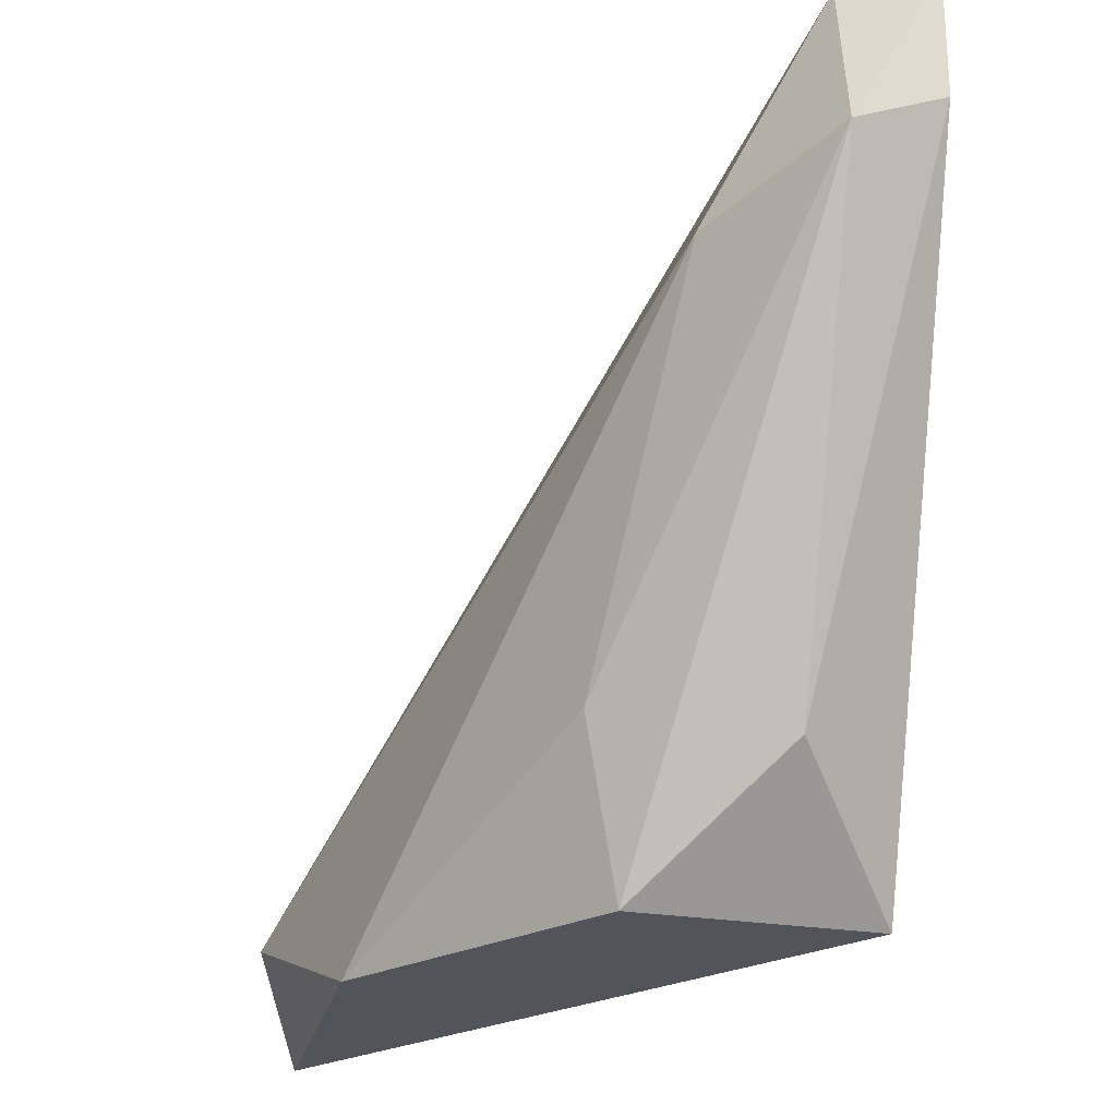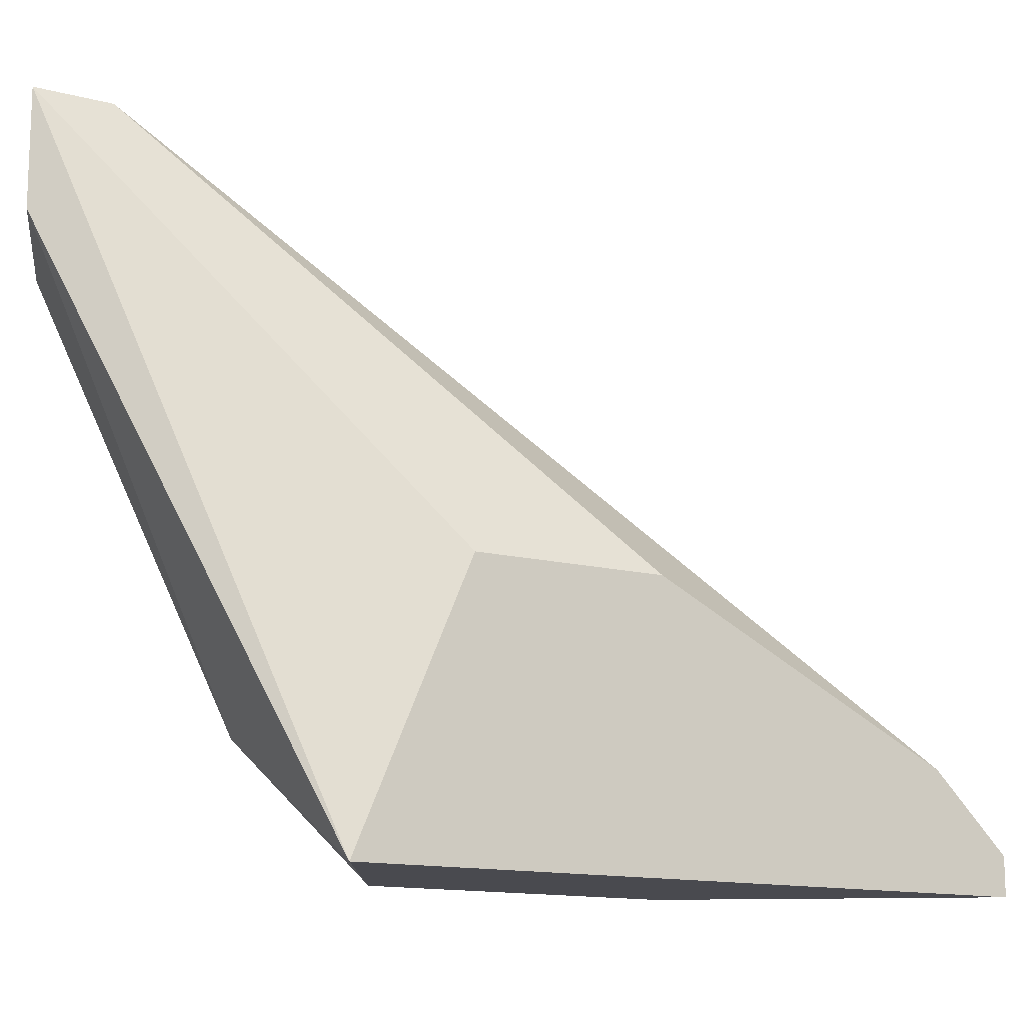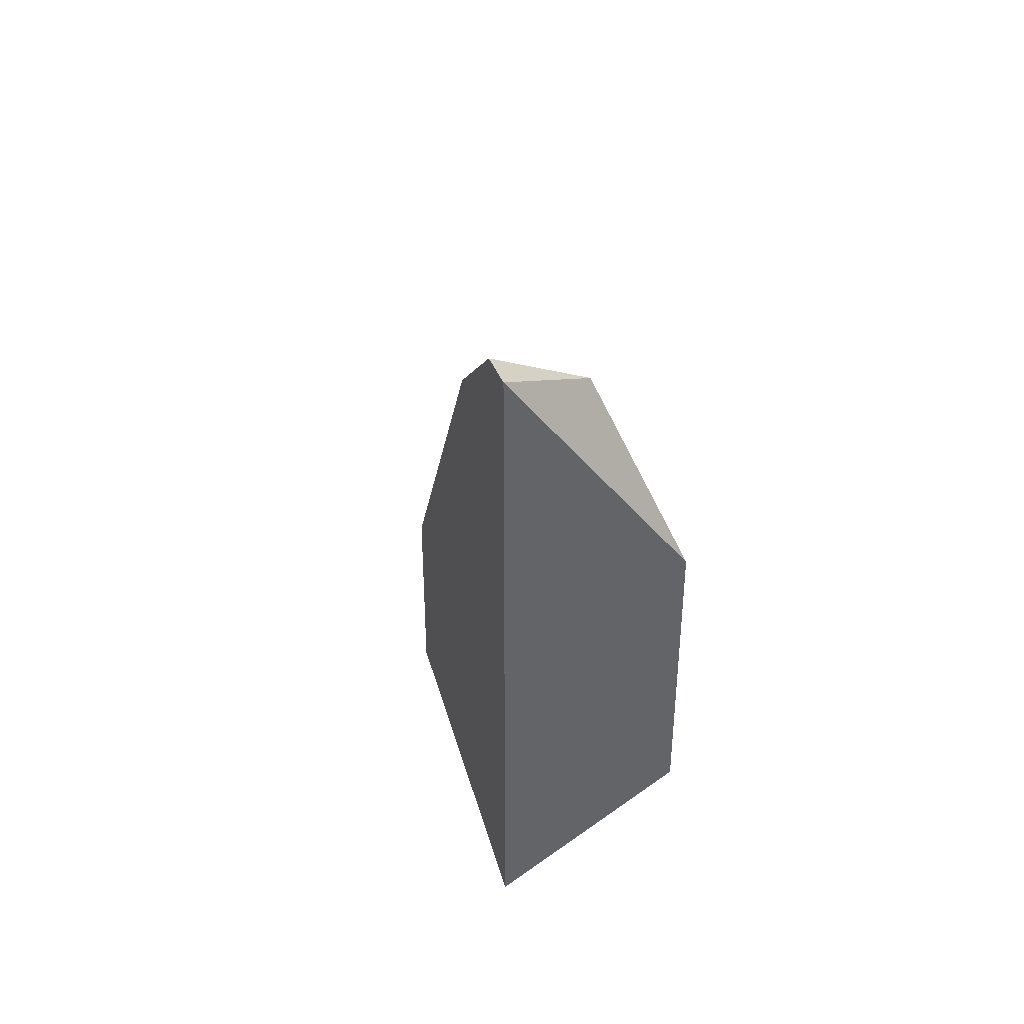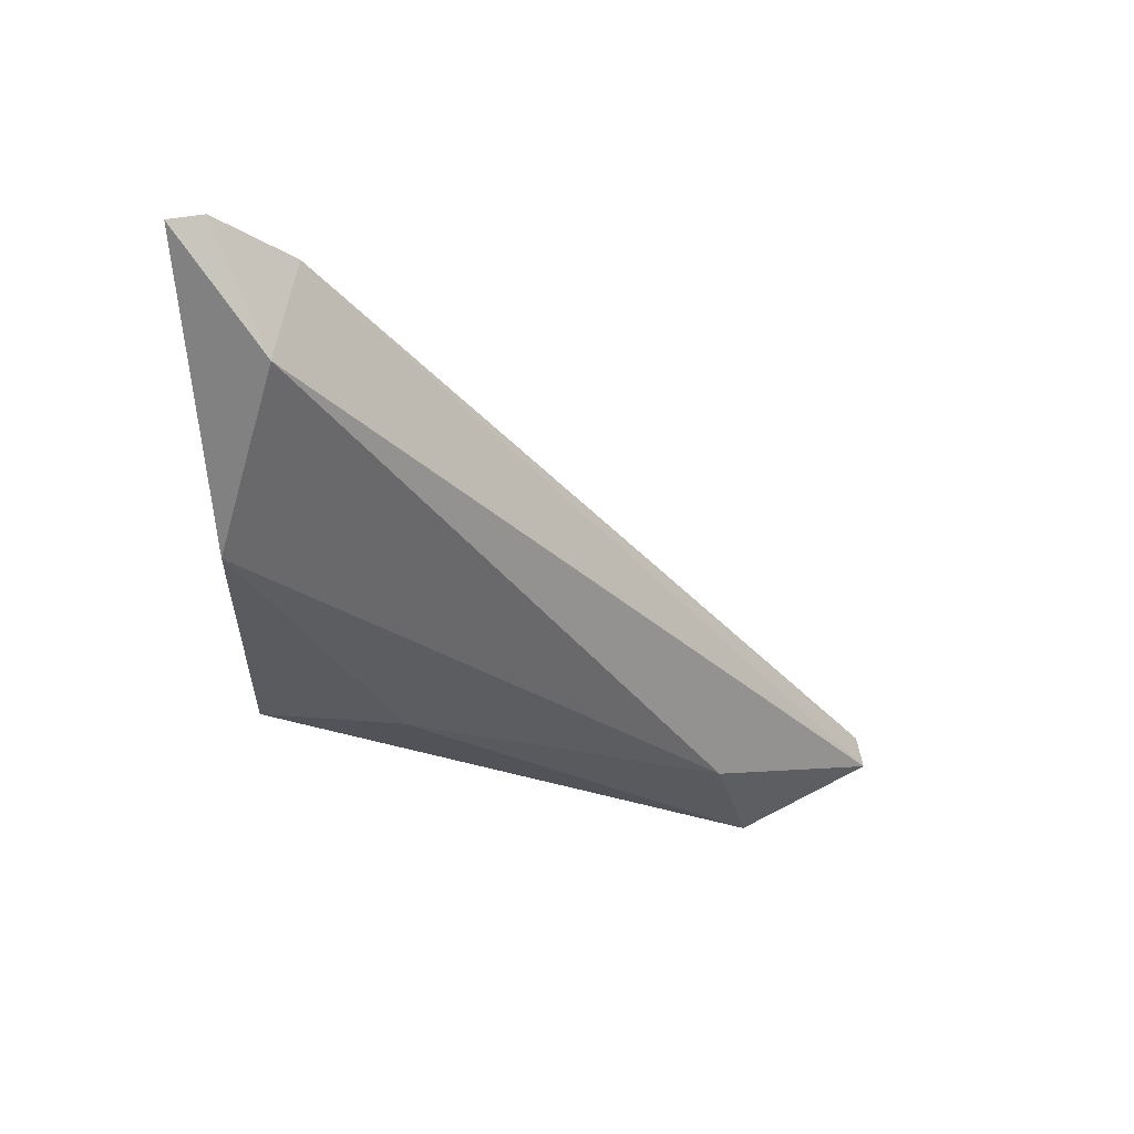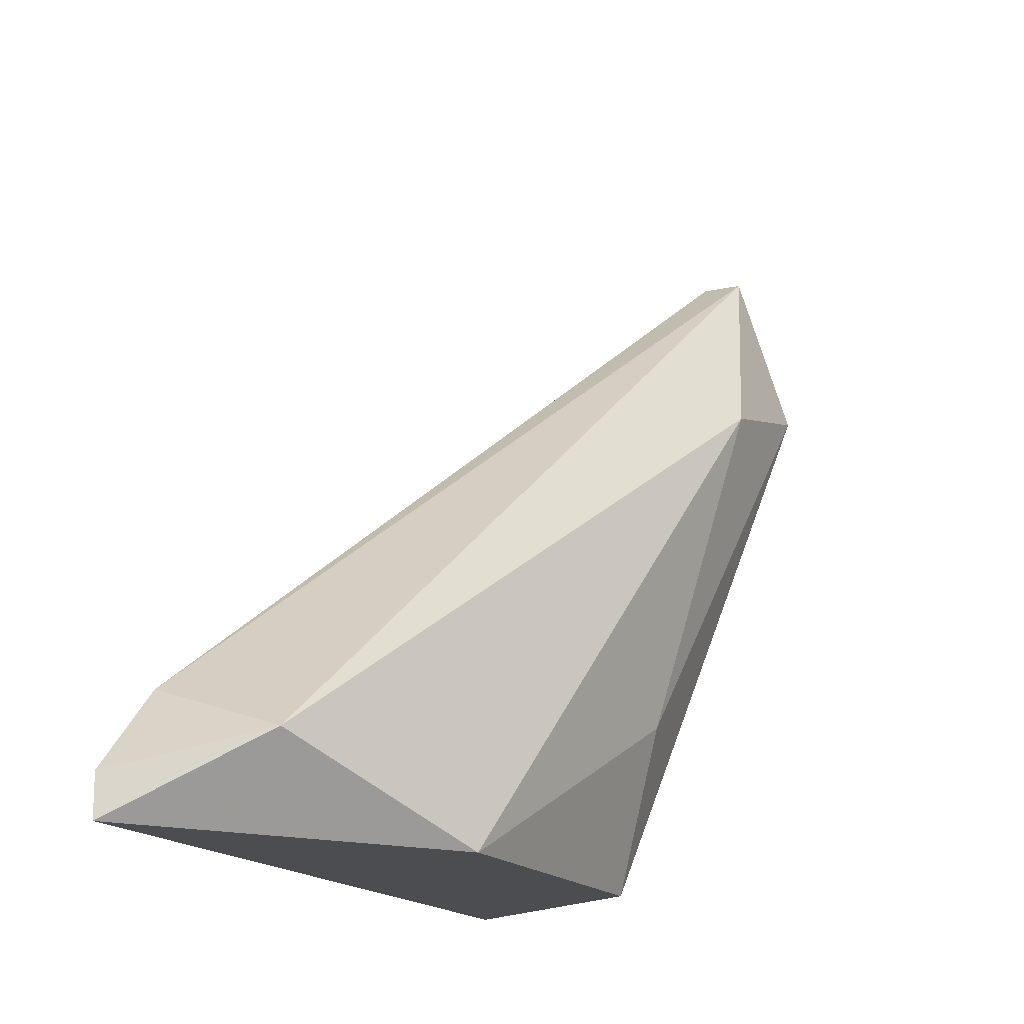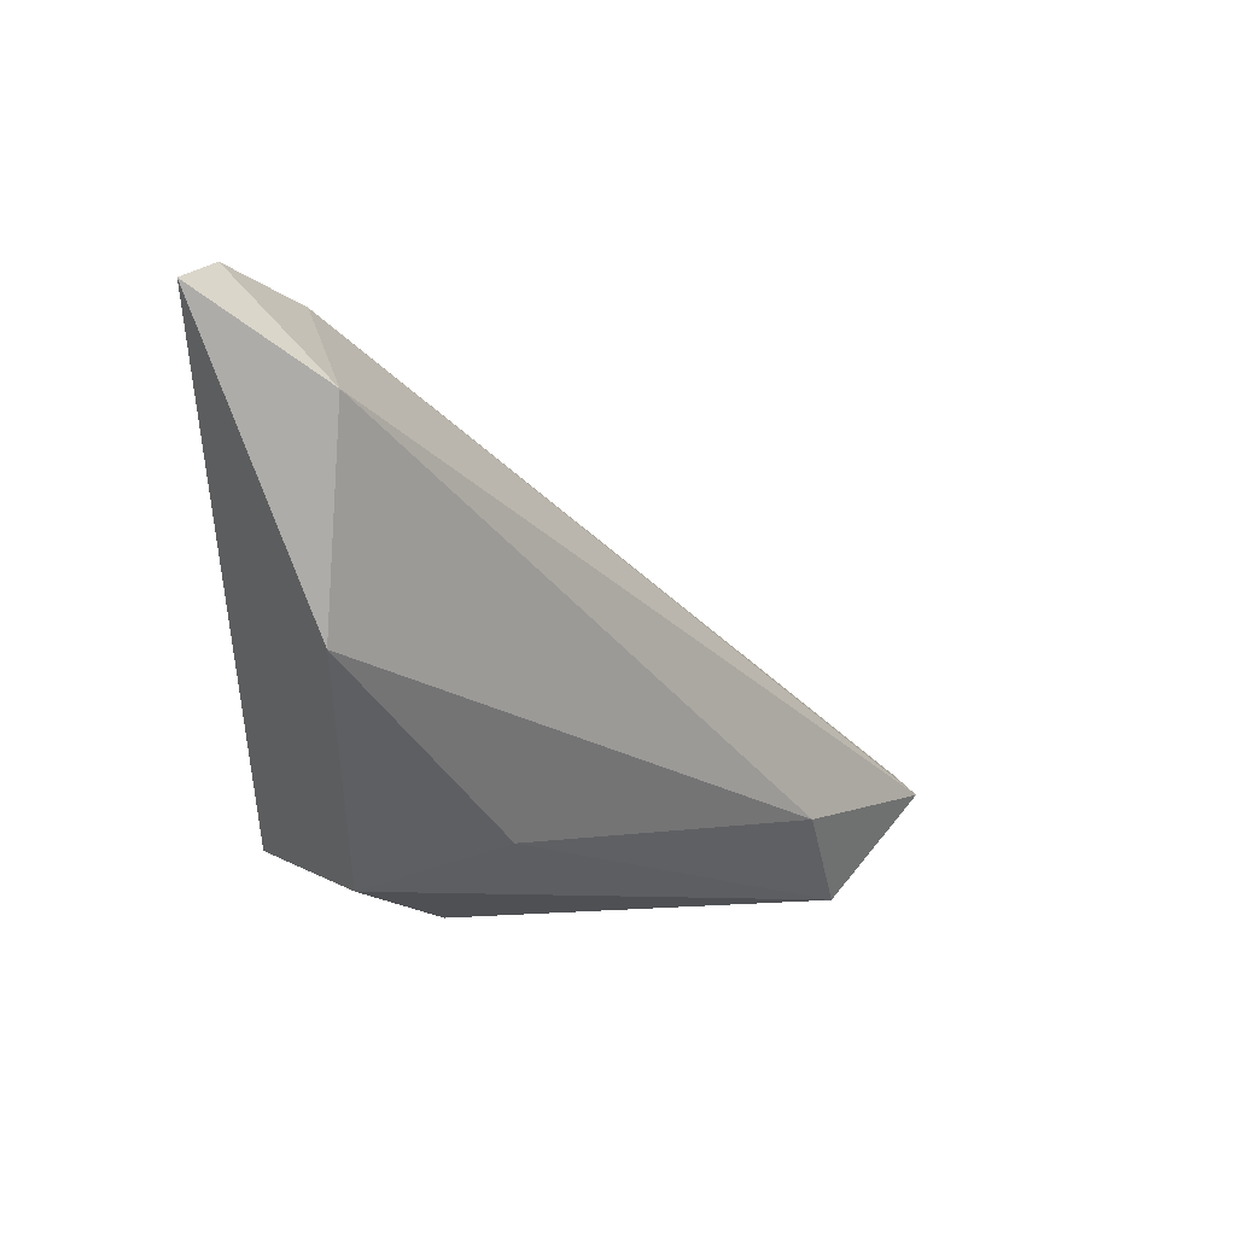
<metadata>
{"format":"obj","ext":"obj","renderer":"f3d","projection":"perspective","resolution":1024,"background":"white","views":[{"elev":-23.8,"azim":-47.4,"up":"+Z"},{"elev":-13.6,"azim":59.7,"up":"+Z"},{"elev":40.1,"azim":159.9,"up":"+Y"},{"elev":57.1,"azim":-99.6,"up":"+Y"},{"elev":-16.1,"azim":-155.4,"up":"+Z"},{"elev":42.2,"azim":-126.3,"up":"+Y"}]}
</metadata>
<code>
v -0.003338 0.02771 0.03706
v -0.003338 0.01355 0.05206
v -0.003338 0.01355 0.04956
v -0.003338 0.02105 0.03706
v -0.003338 0.01521 0.05206
v -0.004171 0.02105 0.0404
v -0.004171 0.01521 0.05206
v 0.000829 0.01855 0.03706
v 0.000829 0.02521 0.0429
v 0.000829 0.03188 0.03957
v 0.000829 0.02105 0.0429
v 0.000829 0.03355 0.03706
v 0.000829 0.03355 0.0379
v -0.002504 0.01771 0.03957
v -0.001672 0.03188 0.03873
v -0.005005 0.01438 0.04873
v -0.005005 0.01771 0.0479
f 9 13 10
f 8 13 11
f 6 1 4
f 1 8 4
f 16 6 4
f 1 6 17
f 16 7 17
f 6 16 17
f 7 15 17
f 15 1 17
f 5 7 2
f 11 5 2
f 8 11 2
f 7 16 2
f 5 11 9
f 11 13 9
f 13 8 12
f 8 1 12
f 15 13 12
f 1 15 12
f 4 8 14
f 16 4 14
f 8 2 3
f 2 16 3
f 14 8 3
f 16 14 3
f 7 5 10
f 15 7 10
f 13 15 10
f 5 9 10

</code>
